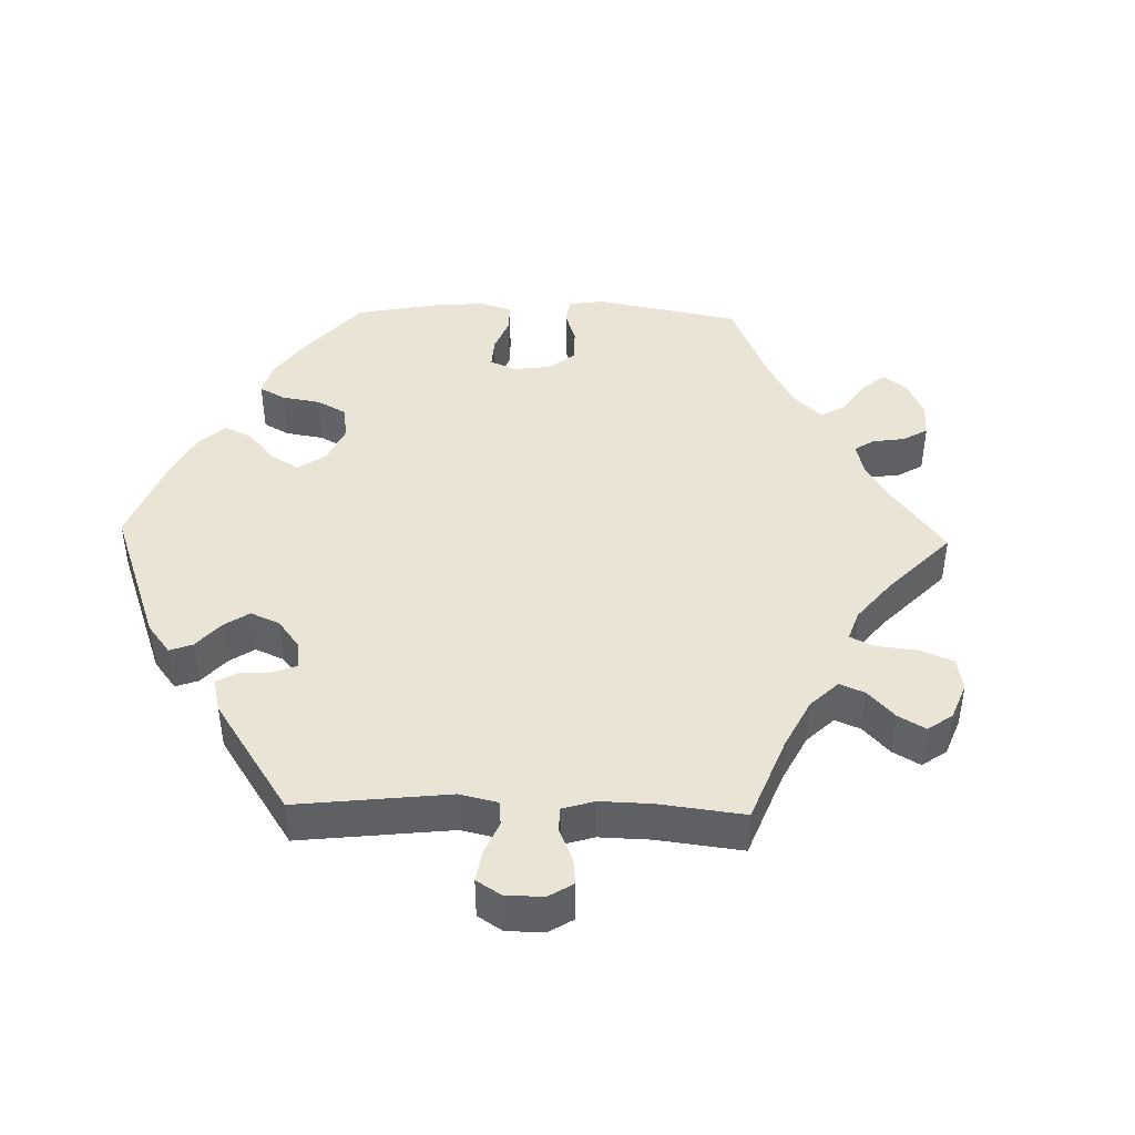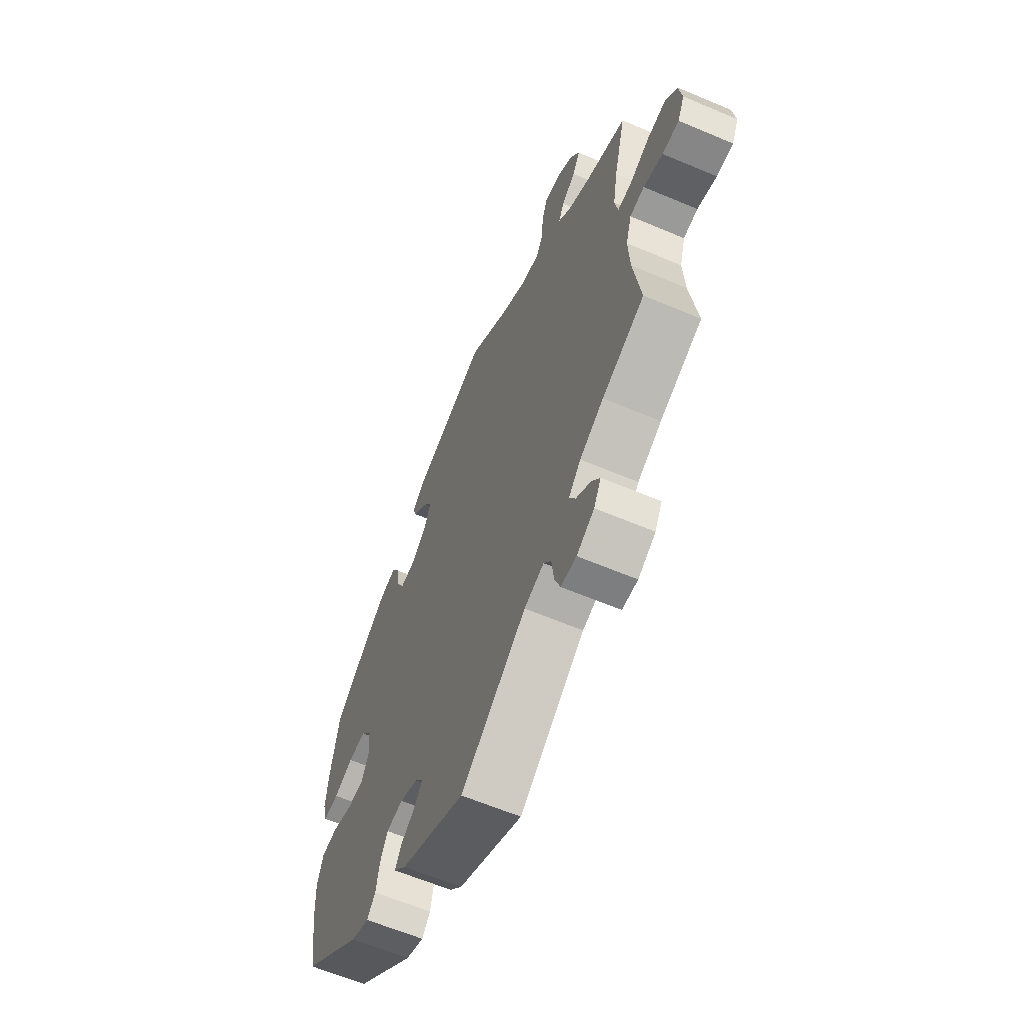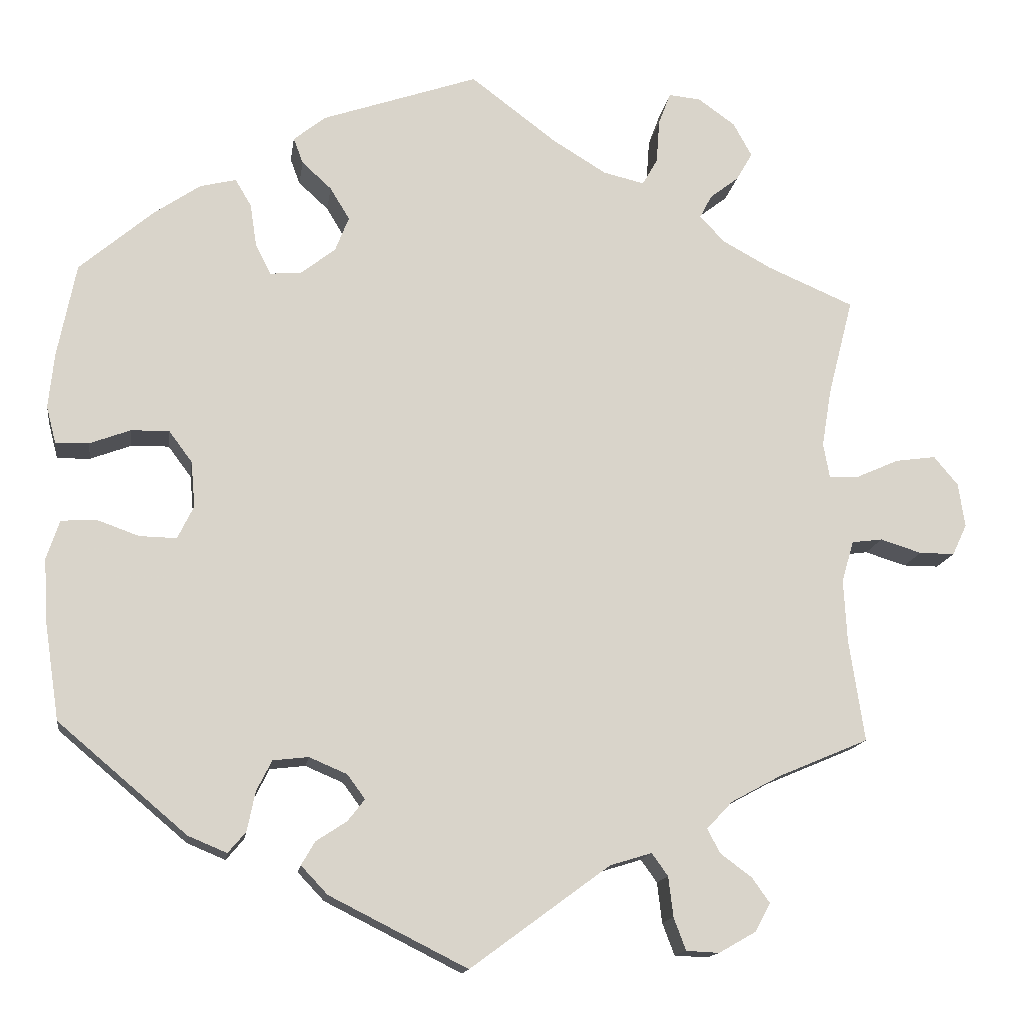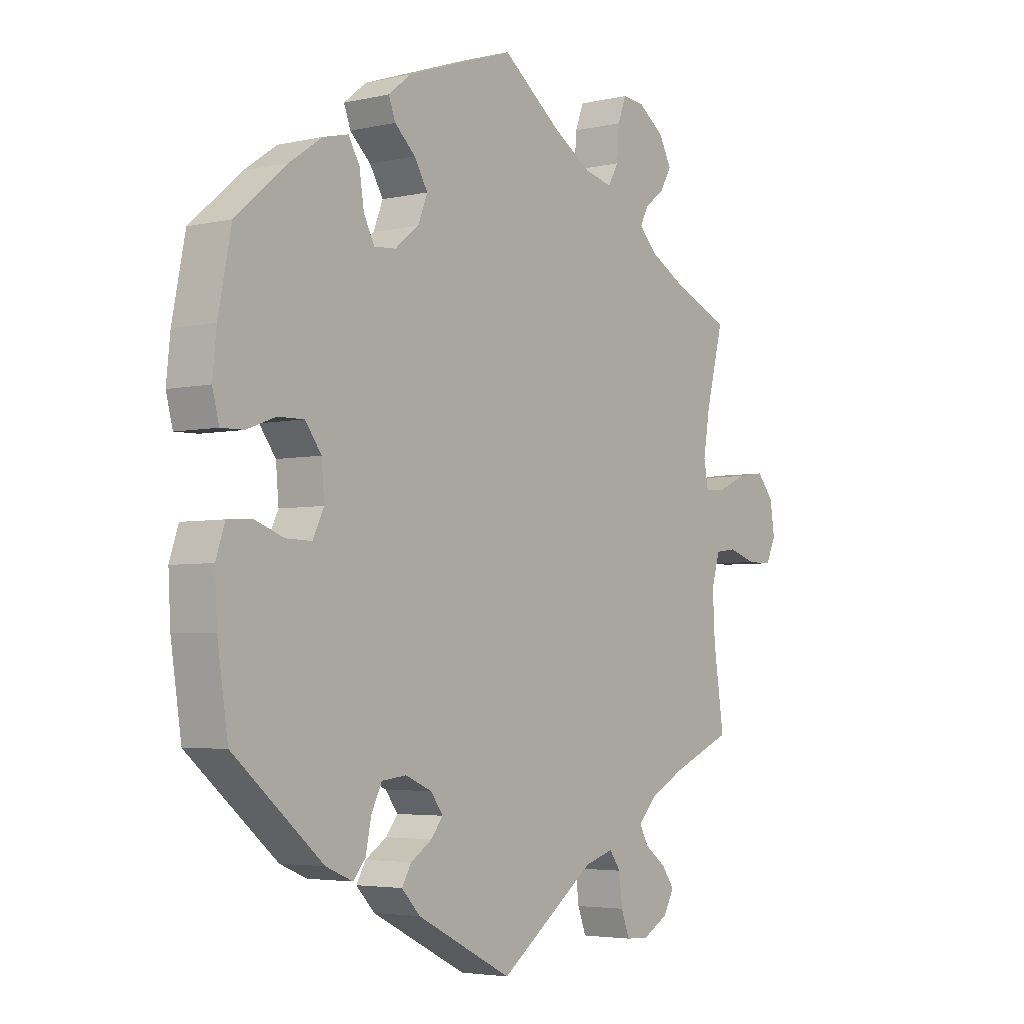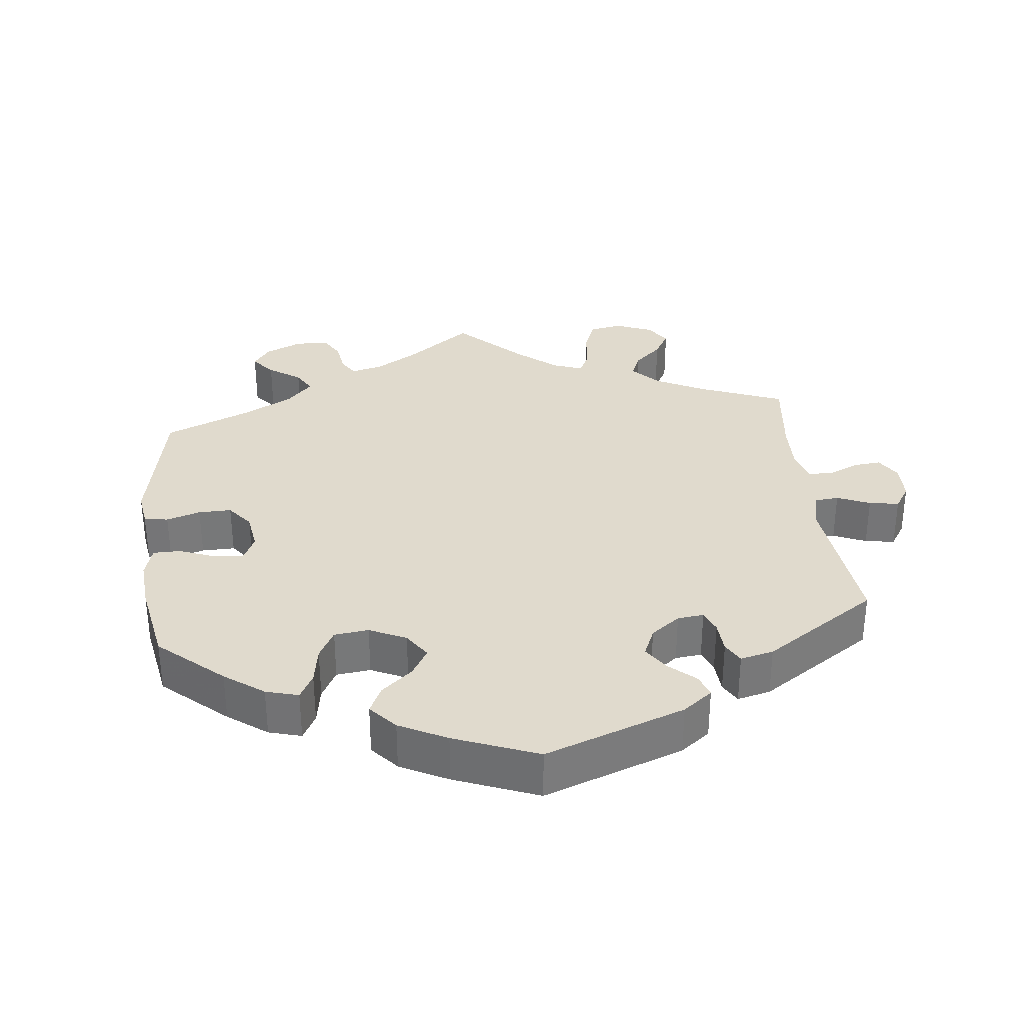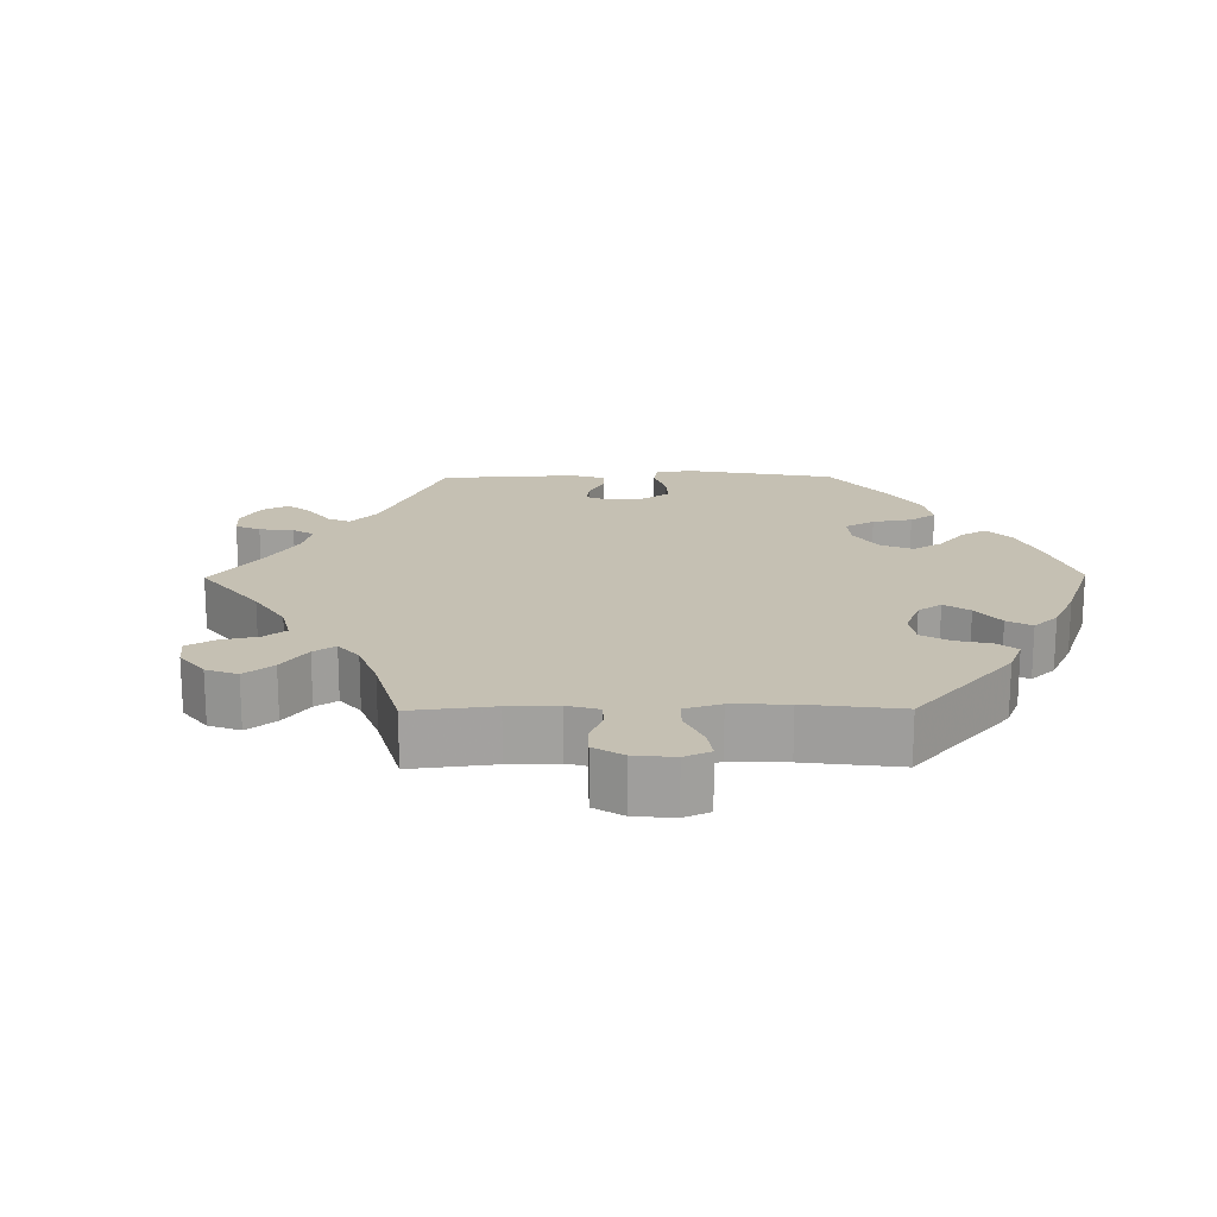
<metadata>
{"format":"obj","ext":"obj","renderer":"f3d","projection":"perspective","resolution":1024,"background":"white","views":[{"elev":43.8,"azim":-148.4,"up":"+Y"},{"elev":-62.0,"azim":-113.3,"up":"+Z"},{"elev":-14.7,"azim":171.9,"up":"+Z"},{"elev":-4.0,"azim":126.9,"up":"+Z"},{"elev":33.0,"azim":113.7,"up":"+Y"},{"elev":18.1,"azim":-30.6,"up":"+Y"}]}
</metadata>
<code>
v -0.173 0.07 -0.451
v -0.225 0.07 -0.435
v -0.245 0.07 -0.463
v -0.251 0.07 -0.513
v -0.266 0.07 -0.553
v -0.307 0.07 -0.555
v -0.353 0.07 -0.529
v -0.372 0.07 -0.494
v -0.35 0.07 -0.463
v -0.311 0.07 -0.434
v -0.295 0.07 -0.404
v -0.327 0.07 -0.37
v -0.39 0.07 -0.336
v -0.501 0.07 -0.289
v -0.482 0.07 -0.161
v -0.478 0.07 -0.084
v -0.493 0.07 -0.033
v -0.531 0.07 -0.028
v -0.582 0.07 -0.044
v -0.626 0.07 -0.044
v -0.644 0.07 -0.006
v -0.636 0.07 0.049
v -0.606 0.07 0.085
v -0.556 0.07 0.078
v -0.502 0.07 0.054
v -0.466 0.07 0.052
v -0.458 0.07 0.096
v -0.47 0.07 0.168
v -0.501 0.07 0.289
v -0.394 0.07 0.335
v -0.334 0.07 0.368
v -0.302 0.07 0.401
v -0.317 0.07 0.43
v -0.353 0.07 0.458
v -0.373 0.07 0.493
v -0.35 0.07 0.535
v -0.304 0.07 0.568
v -0.264 0.07 0.572
v -0.249 0.07 0.532
v -0.245 0.07 0.477
v -0.226 0.07 0.444
v -0.175 0.07 0.456
v -0.108 0.07 0.497
v -0.001 0.07 0.578
v 0.193 0.07 0.511
v 0.233 0.07 0.479
v 0.221 0.07 0.447
v 0.184 0.07 0.413
v 0.16 0.07 0.373
v 0.177 0.07 0.33
v 0.22 0.07 0.296
v 0.259 0.07 0.293
v 0.278 0.07 0.331
v 0.286 0.07 0.384
v 0.306 0.07 0.418
v 0.351 0.07 0.407
v 0.409 0.07 0.367
v 0.5 0.07 0.289
v 0.523 0.07 0.172
v 0.53 0.07 0.104
v 0.518 0.07 0.058
v 0.477 0.07 0.059
v 0.426 0.07 0.078
v 0.379 0.07 0.079
v 0.35 0.07 0.04
v 0.345 0.07 -0.017
v 0.365 0.07 -0.058
v 0.411 0.07 -0.057
v 0.464 0.07 -0.038
v 0.507 0.07 -0.041
v 0.523 0.07 -0.089
v 0.519 0.07 -0.164
v 0.5 0.07 -0.289
v 0.34 0.07 -0.424
v 0.292 0.07 -0.444
v 0.27 0.07 -0.418
v 0.26 0.07 -0.369
v 0.241 0.07 -0.331
v 0.197 0.07 -0.326
v 0.15 0.07 -0.346
v 0.128 0.07 -0.376
v 0.149 0.07 -0.403
v 0.187 0.07 -0.428
v 0.204 0.07 -0.457
v 0.171 0.07 -0.492
v 0 0.07 -0.578
v -0.173 0 -0.451
v -0.225 0 -0.435
v -0.245 0 -0.463
v -0.251 0 -0.513
v -0.266 0 -0.553
v -0.307 0 -0.555
v -0.353 0 -0.529
v -0.372 0 -0.494
v -0.35 0 -0.463
v -0.311 0 -0.434
v -0.295 0 -0.404
v -0.327 0 -0.37
v -0.39 0 -0.336
v -0.501 0 -0.289
v -0.482 0 -0.161
v -0.478 0 -0.084
v -0.493 0 -0.033
v -0.531 0 -0.028
v -0.582 0 -0.044
v -0.626 0 -0.044
v -0.644 0 -0.006
v -0.636 0 0.049
v -0.606 0 0.085
v -0.556 0 0.078
v -0.502 0 0.054
v -0.466 0 0.052
v -0.458 0 0.096
v -0.47 0 0.168
v -0.501 0 0.289
v -0.394 0 0.335
v -0.334 0 0.368
v -0.302 0 0.401
v -0.317 0 0.43
v -0.353 0 0.458
v -0.373 0 0.493
v -0.35 0 0.535
v -0.304 0 0.568
v -0.264 0 0.572
v -0.249 0 0.532
v -0.245 0 0.477
v -0.226 0 0.444
v -0.175 0 0.456
v -0.108 0 0.497
v -0.001 0 0.578
v 0.193 0 0.511
v 0.233 0 0.479
v 0.221 0 0.447
v 0.184 0 0.413
v 0.16 0 0.373
v 0.177 0 0.33
v 0.22 0 0.296
v 0.259 0 0.293
v 0.278 0 0.331
v 0.286 0 0.384
v 0.306 0 0.418
v 0.351 0 0.407
v 0.409 0 0.367
v 0.5 0 0.289
v 0.523 0 0.172
v 0.53 0 0.104
v 0.518 0 0.058
v 0.477 0 0.059
v 0.426 0 0.078
v 0.379 0 0.079
v 0.35 0 0.04
v 0.345 0 -0.017
v 0.365 0 -0.058
v 0.411 0 -0.057
v 0.464 0 -0.038
v 0.507 0 -0.041
v 0.523 0 -0.089
v 0.519 0 -0.164
v 0.5 0 -0.289
v 0.34 0 -0.424
v 0.292 0 -0.444
v 0.27 0 -0.418
v 0.26 0 -0.369
v 0.241 0 -0.331
v 0.197 0 -0.326
v 0.15 0 -0.346
v 0.128 0 -0.376
v 0.149 0 -0.403
v 0.187 0 -0.428
v 0.204 0 -0.457
v 0.171 0 -0.492
v 0 0 -0.578
f 85 86 1
f 82 83 84 85
f 81 82 85 1
f 80 81 1 2
f 79 80 2
f 74 75 76 77
f 74 77 78
f 73 74 78
f 72 73 78 79
f 68 69 70 71
f 67 68 71 72
f 60 61 62 63
f 60 63 64
f 59 60 64
f 58 59 64
f 57 58 64 65
f 53 54 55 56
f 52 53 56 57
f 45 46 47 48
f 43 44 45 48
f 42 43 48 49
f 41 42 49 50
f 37 38 39 40
f 37 40 41
f 36 37 41
f 33 34 35 36
f 32 33 36 41
f 31 32 41 50
f 28 29 30
f 27 28 30 31
f 26 27 31 50
f 22 23 24 25
f 22 25 26
f 21 22 26
f 18 19 20 21
f 17 18 21 26
f 16 17 26 50
f 13 14 15
f 12 13 15 16
f 11 12 16 50
f 7 8 9 10
f 3 4 5 6
f 3 6 7 10
f 67 72 79 2
f 52 57 65
f 51 52 65 66
f 50 51 66
f 11 50 66
f 2 3 10 11
f 2 11 66 67
f 87 172 171
f 171 170 169 168
f 87 171 168 167
f 88 87 167 166
f 88 166 165
f 163 162 161 160
f 164 163 160
f 164 160 159
f 165 164 159 158
f 157 156 155 154
f 158 157 154 153
f 149 148 147 146
f 150 149 146
f 150 146 145
f 150 145 144
f 151 150 144 143
f 142 141 140 139
f 143 142 139 138
f 134 133 132 131
f 134 131 130 129
f 135 134 129 128
f 136 135 128 127
f 126 125 124 123
f 127 126 123
f 127 123 122
f 122 121 120 119
f 127 122 119 118
f 136 127 118 117
f 116 115 114
f 117 116 114 113
f 136 117 113 112
f 111 110 109 108
f 112 111 108
f 112 108 107
f 107 106 105 104
f 112 107 104 103
f 136 112 103 102
f 101 100 99
f 102 101 99 98
f 136 102 98 97
f 96 95 94 93
f 92 91 90 89
f 96 93 92 89
f 88 165 158 153
f 151 143 138
f 152 151 138 137
f 152 137 136
f 152 136 97
f 97 96 89 88
f 153 152 97 88
f 1 87 88 2
f 2 88 89 3
f 3 89 90 4
f 4 90 91 5
f 5 91 92 6
f 6 92 93 7
f 7 93 94 8
f 8 94 95 9
f 9 95 96 10
f 10 96 97 11
f 11 97 98 12
f 12 98 99 13
f 13 99 100 14
f 14 100 101 15
f 15 101 102 16
f 16 102 103 17
f 17 103 104 18
f 18 104 105 19
f 19 105 106 20
f 20 106 107 21
f 21 107 108 22
f 22 108 109 23
f 23 109 110 24
f 24 110 111 25
f 25 111 112 26
f 26 112 113 27
f 27 113 114 28
f 28 114 115 29
f 29 115 116 30
f 30 116 117 31
f 31 117 118 32
f 32 118 119 33
f 33 119 120 34
f 34 120 121 35
f 35 121 122 36
f 36 122 123 37
f 37 123 124 38
f 38 124 125 39
f 39 125 126 40
f 40 126 127 41
f 41 127 128 42
f 42 128 129 43
f 43 129 130 44
f 44 130 131 45
f 45 131 132 46
f 46 132 133 47
f 47 133 134 48
f 48 134 135 49
f 49 135 136 50
f 50 136 137 51
f 51 137 138 52
f 52 138 139 53
f 53 139 140 54
f 54 140 141 55
f 55 141 142 56
f 56 142 143 57
f 57 143 144 58
f 58 144 145 59
f 59 145 146 60
f 60 146 147 61
f 61 147 148 62
f 62 148 149 63
f 63 149 150 64
f 64 150 151 65
f 65 151 152 66
f 66 152 153 67
f 67 153 154 68
f 68 154 155 69
f 69 155 156 70
f 70 156 157 71
f 71 157 158 72
f 72 158 159 73
f 73 159 160 74
f 74 160 161 75
f 75 161 162 76
f 76 162 163 77
f 77 163 164 78
f 78 164 165 79
f 79 165 166 80
f 80 166 167 81
f 81 167 168 82
f 82 168 169 83
f 83 169 170 84
f 84 170 171 85
f 85 171 172 86
f 86 172 87 1

</code>
